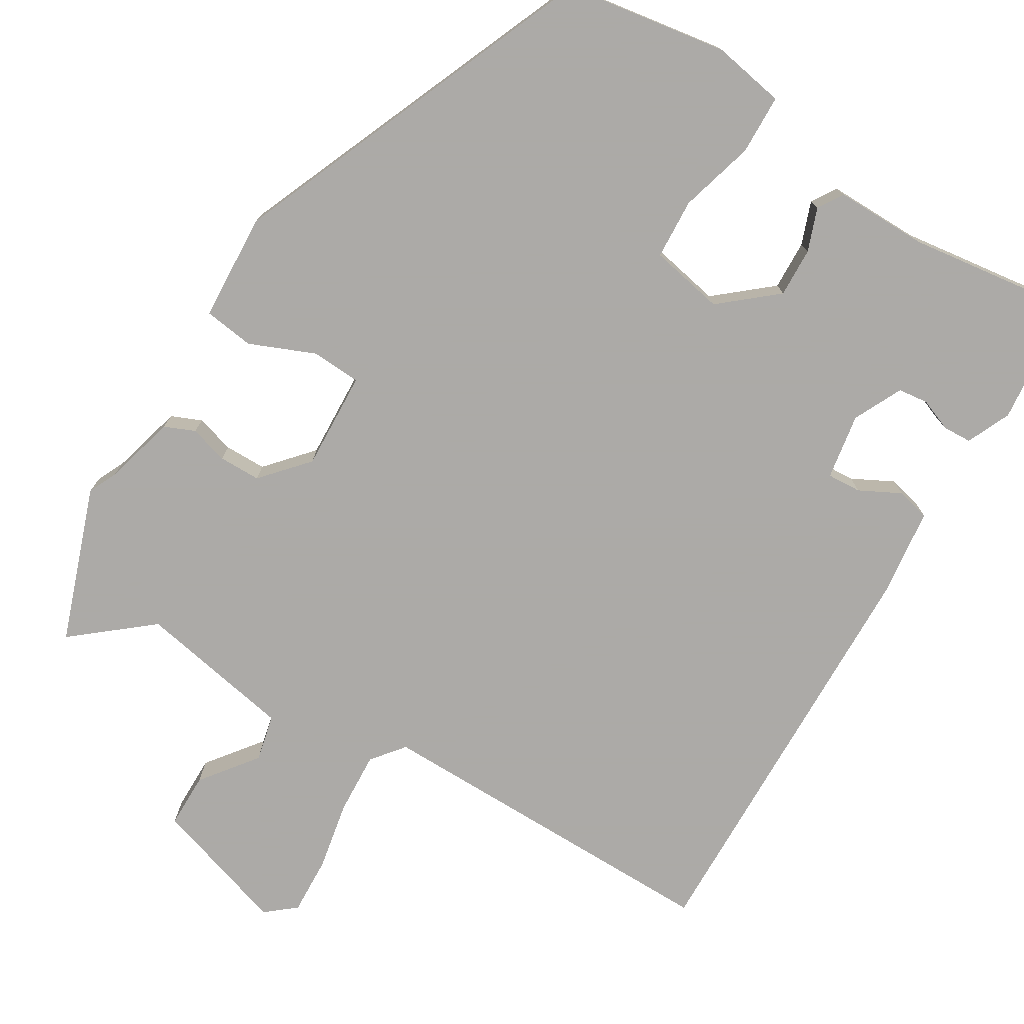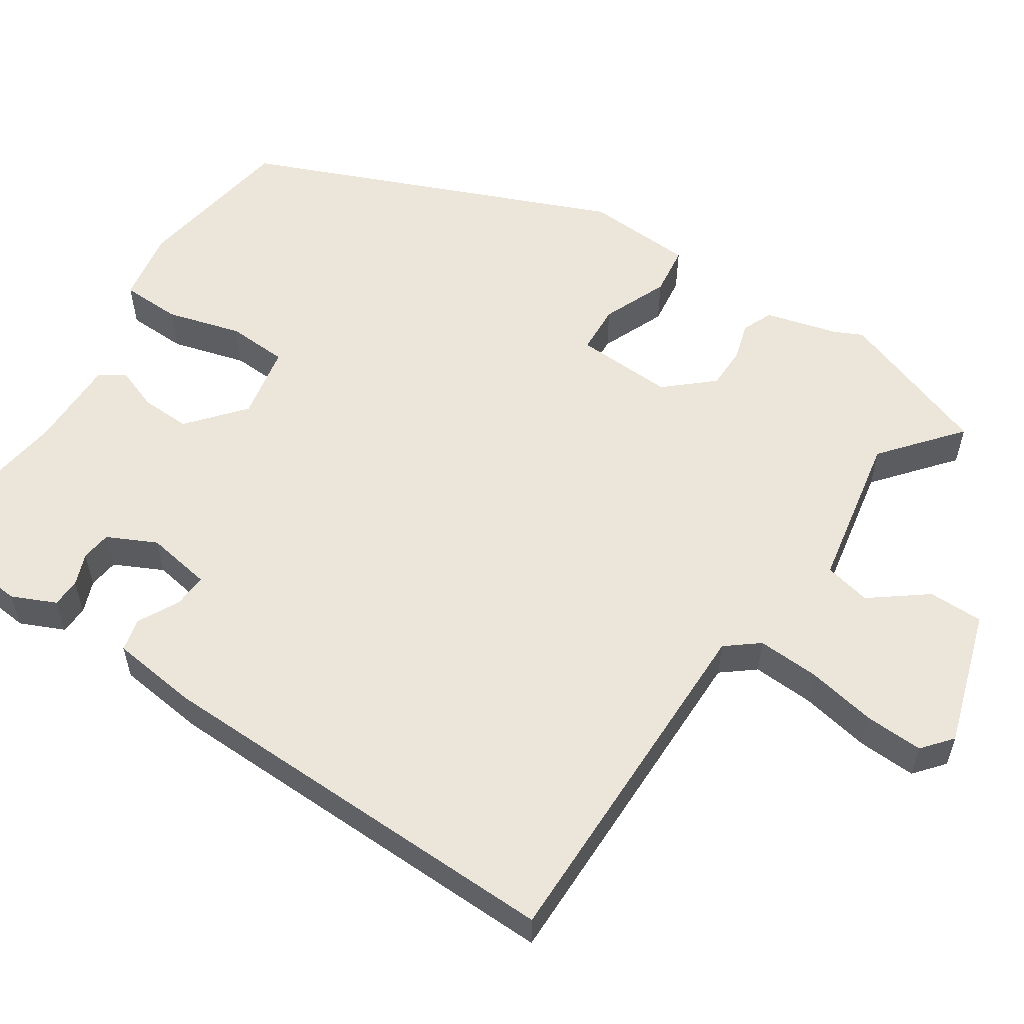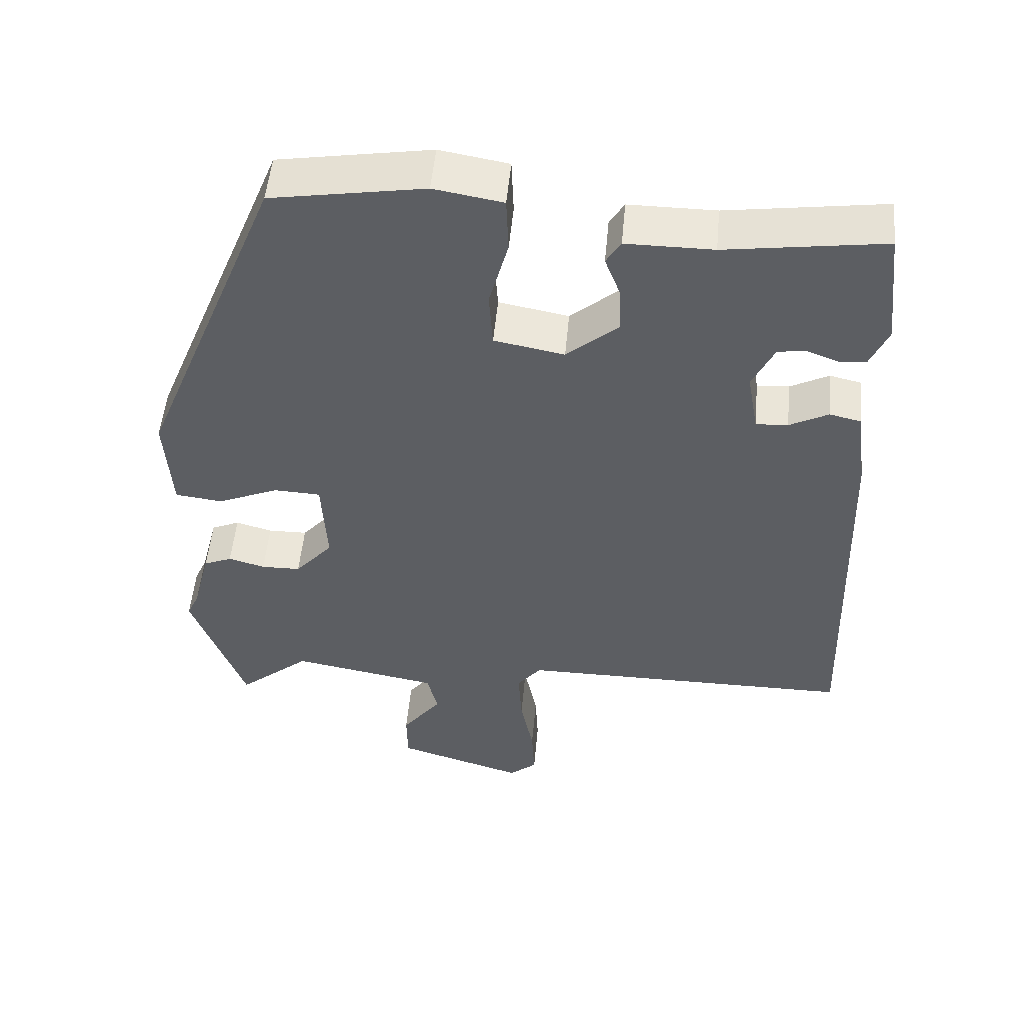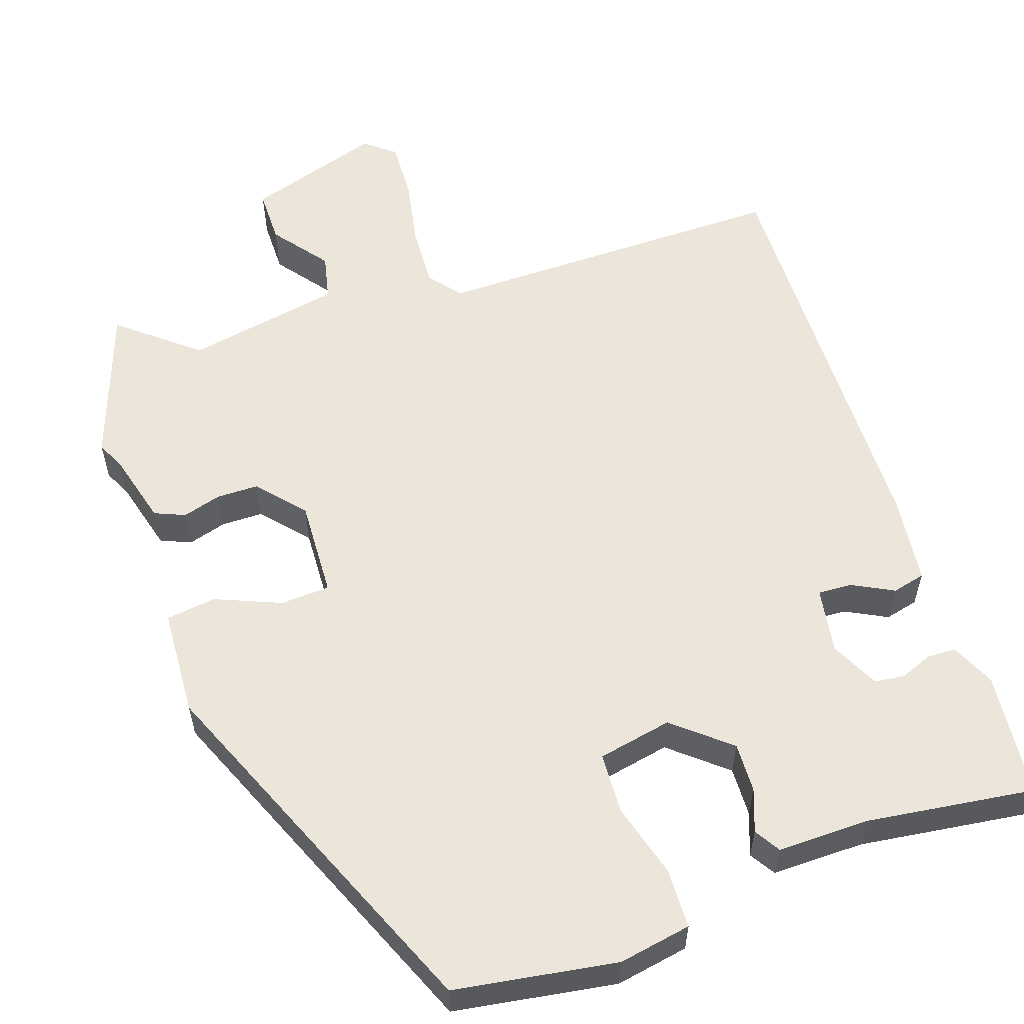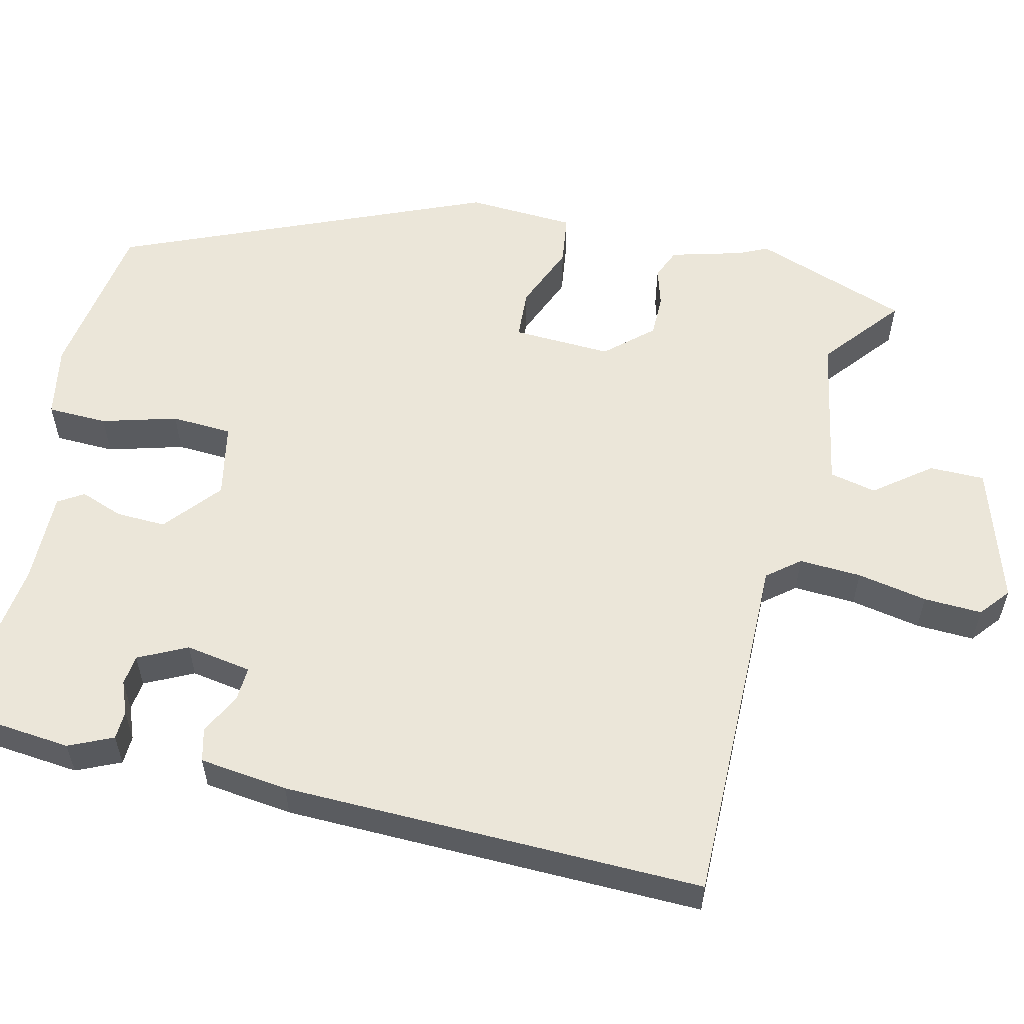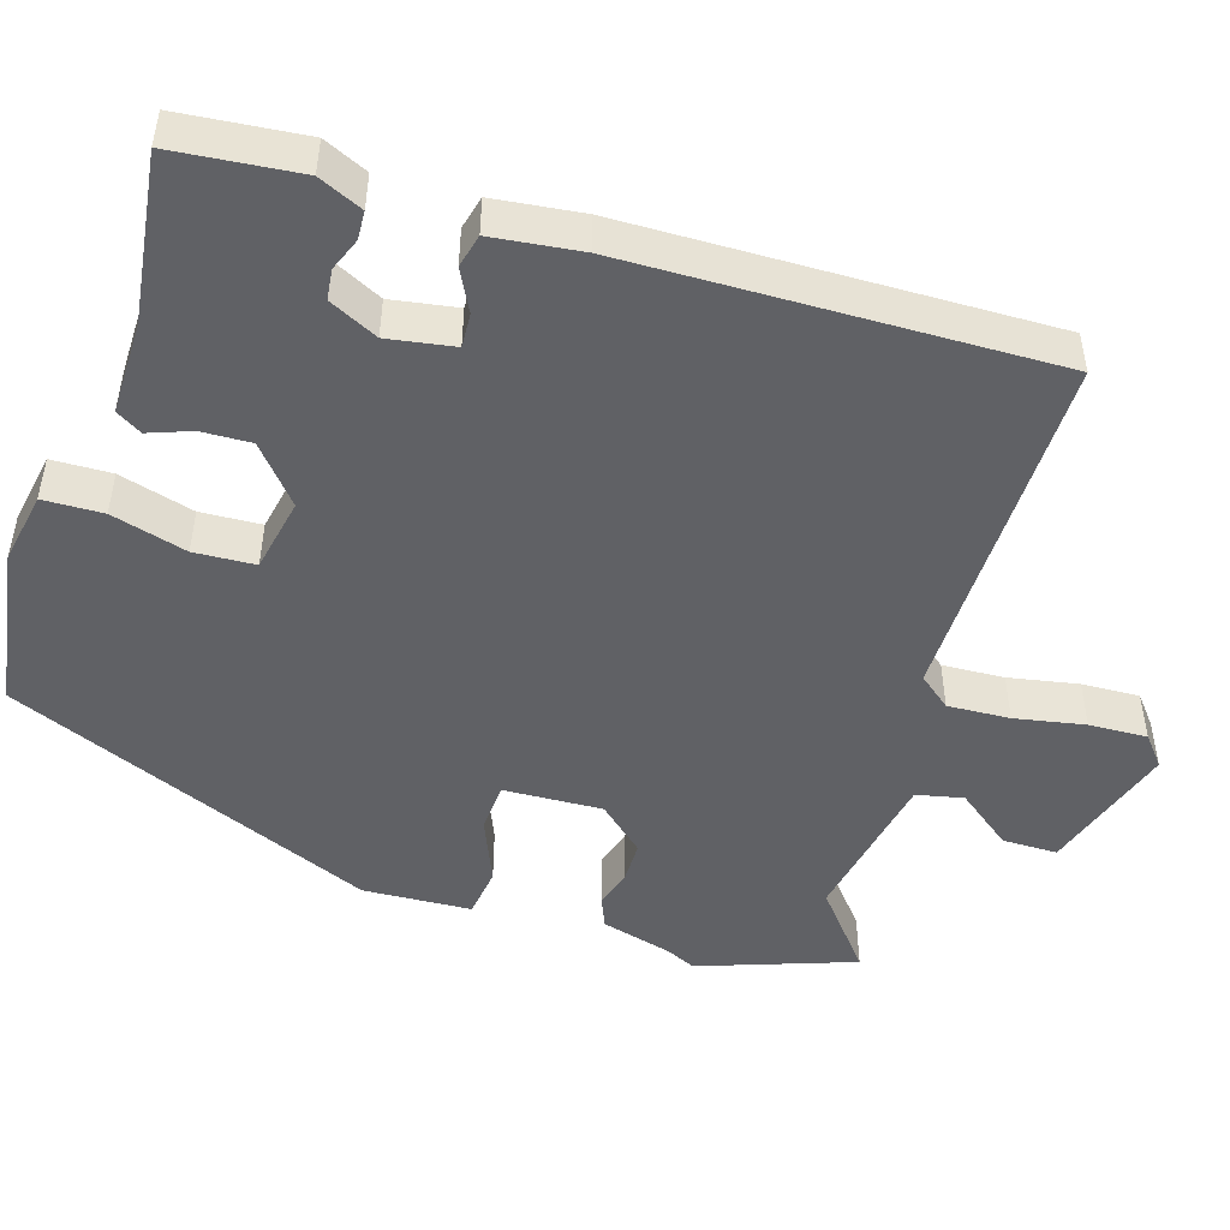
<metadata>
{"format":"obj","ext":"obj","renderer":"f3d","projection":"perspective","resolution":1024,"background":"white","views":[{"elev":-76.0,"azim":-31.7,"up":"+Y"},{"elev":56.5,"azim":122.9,"up":"+Y"},{"elev":51.9,"azim":5.3,"up":"+Z"},{"elev":57.2,"azim":-19.4,"up":"+Y"},{"elev":57.1,"azim":102.6,"up":"+Y"},{"elev":-48.3,"azim":72.0,"up":"+Y"}]}
</metadata>
<code>
v -0.462 0.07 -0.604
v -0.535 0.07 -0.405
v -0.518 0.07 -0.368
v -0.494 0.07 -0.275
v -0.455 0.07 -0.258
v -0.405 0.07 -0.272
v -0.351 0.07 -0.271
v -0.299 0.07 -0.211
v -0.306 0.07 -0.084
v -0.37 0.07 -0.081
v -0.454 0.07 -0.117
v -0.519 0.07 -0.109
v -0.528 0.07 0.03
v -0.334 0.07 0.506
v -0.125 0.07 0.541
v -0.031 0.07 0.525
v -0.028 0.07 0.448
v -0.054 0.07 0.351
v -0.049 0.07 0.273
v 0.047 0.07 0.255
v 0.118 0.07 0.316
v 0.115 0.07 0.38
v 0.094 0.07 0.435
v 0.114 0.07 0.468
v 0.233 0.07 0.468
v 0.449 0.07 0.499
v 0.467 0.07 0.337
v 0.442 0.07 0.28
v 0.405 0.07 0.278
v 0.363 0.07 0.294
v 0.324 0.07 0.289
v 0.294 0.07 0.226
v 0.309 0.07 0.141
v 0.353 0.07 0.144
v 0.406 0.07 0.172
v 0.449 0.07 0.162
v 0.464 0.07 0.048
v 0.481 0.07 -0.494
v 0.02 0.07 -0.495
v -0.013 0.07 -0.537
v -0.008 0.07 -0.617
v 0.01 0.07 -0.707
v 0.014 0.07 -0.782
v -0.024 0.07 -0.814
v -0.2 0.07 -0.76
v -0.201 0.07 -0.689
v -0.147 0.07 -0.617
v -0.161 0.07 -0.557
v -0.363 0.07 -0.521
v -0.462 0 -0.604
v -0.535 0 -0.405
v -0.518 0 -0.368
v -0.494 0 -0.275
v -0.455 0 -0.258
v -0.405 0 -0.272
v -0.351 0 -0.271
v -0.299 0 -0.211
v -0.306 0 -0.084
v -0.37 0 -0.081
v -0.454 0 -0.117
v -0.519 0 -0.109
v -0.528 0 0.03
v -0.334 0 0.506
v -0.125 0 0.541
v -0.031 0 0.525
v -0.028 0 0.448
v -0.054 0 0.351
v -0.049 0 0.273
v 0.047 0 0.255
v 0.118 0 0.316
v 0.115 0 0.38
v 0.094 0 0.435
v 0.114 0 0.468
v 0.233 0 0.468
v 0.449 0 0.499
v 0.467 0 0.337
v 0.442 0 0.28
v 0.405 0 0.278
v 0.363 0 0.294
v 0.324 0 0.289
v 0.294 0 0.226
v 0.309 0 0.141
v 0.353 0 0.144
v 0.406 0 0.172
v 0.449 0 0.162
v 0.464 0 0.048
v 0.481 0 -0.494
v 0.02 0 -0.495
v -0.013 0 -0.537
v -0.008 0 -0.617
v 0.01 0 -0.707
v 0.014 0 -0.782
v -0.024 0 -0.814
v -0.2 0 -0.76
v -0.201 0 -0.689
v -0.147 0 -0.617
v -0.161 0 -0.557
v -0.363 0 -0.521
f 45 46 47
f 44 45 47
f 43 44 47
f 42 43 47
f 41 42 47
f 40 41 47 48
f 39 40 48 49
f 37 38 39
f 36 37 39
f 35 36 39
f 34 35 39
f 33 34 39 49
f 28 29 30
f 27 28 30
f 26 27 30
f 25 26 30
f 25 30 31
f 24 25 31
f 23 24 31
f 22 23 31
f 21 22 31 32
f 16 17 18
f 15 16 18
f 14 15 18
f 13 14 18
f 12 13 18
f 11 12 18
f 10 11 18
f 9 10 18 19
f 8 9 19 20
f 3 4 5 6
f 3 6 7
f 2 3 7
f 1 2 7
f 33 49 1
f 32 33 1
f 21 32 1
f 20 21 1
f 8 20 1
f 1 7 8
f 96 95 94
f 96 94 93
f 96 93 92
f 96 92 91
f 96 91 90
f 97 96 90 89
f 98 97 89 88
f 88 87 86
f 88 86 85
f 88 85 84
f 88 84 83
f 98 88 83 82
f 79 78 77
f 79 77 76
f 79 76 75
f 79 75 74
f 80 79 74
f 80 74 73
f 80 73 72
f 80 72 71
f 81 80 71 70
f 67 66 65
f 67 65 64
f 67 64 63
f 67 63 62
f 67 62 61
f 67 61 60
f 67 60 59
f 68 67 59 58
f 69 68 58 57
f 55 54 53 52
f 56 55 52
f 56 52 51
f 56 51 50
f 50 98 82
f 50 82 81
f 50 81 70
f 50 70 69
f 50 69 57
f 57 56 50
f 1 50 51 2
f 2 51 52 3
f 3 52 53 4
f 4 53 54 5
f 5 54 55 6
f 6 55 56 7
f 7 56 57 8
f 8 57 58 9
f 9 58 59 10
f 10 59 60 11
f 11 60 61 12
f 12 61 62 13
f 13 62 63 14
f 14 63 64 15
f 15 64 65 16
f 16 65 66 17
f 17 66 67 18
f 18 67 68 19
f 19 68 69 20
f 20 69 70 21
f 21 70 71 22
f 22 71 72 23
f 23 72 73 24
f 24 73 74 25
f 25 74 75 26
f 26 75 76 27
f 27 76 77 28
f 28 77 78 29
f 29 78 79 30
f 30 79 80 31
f 31 80 81 32
f 32 81 82 33
f 33 82 83 34
f 34 83 84 35
f 35 84 85 36
f 36 85 86 37
f 37 86 87 38
f 38 87 88 39
f 39 88 89 40
f 40 89 90 41
f 41 90 91 42
f 42 91 92 43
f 43 92 93 44
f 44 93 94 45
f 45 94 95 46
f 46 95 96 47
f 47 96 97 48
f 48 97 98 49
f 49 98 50 1

</code>
